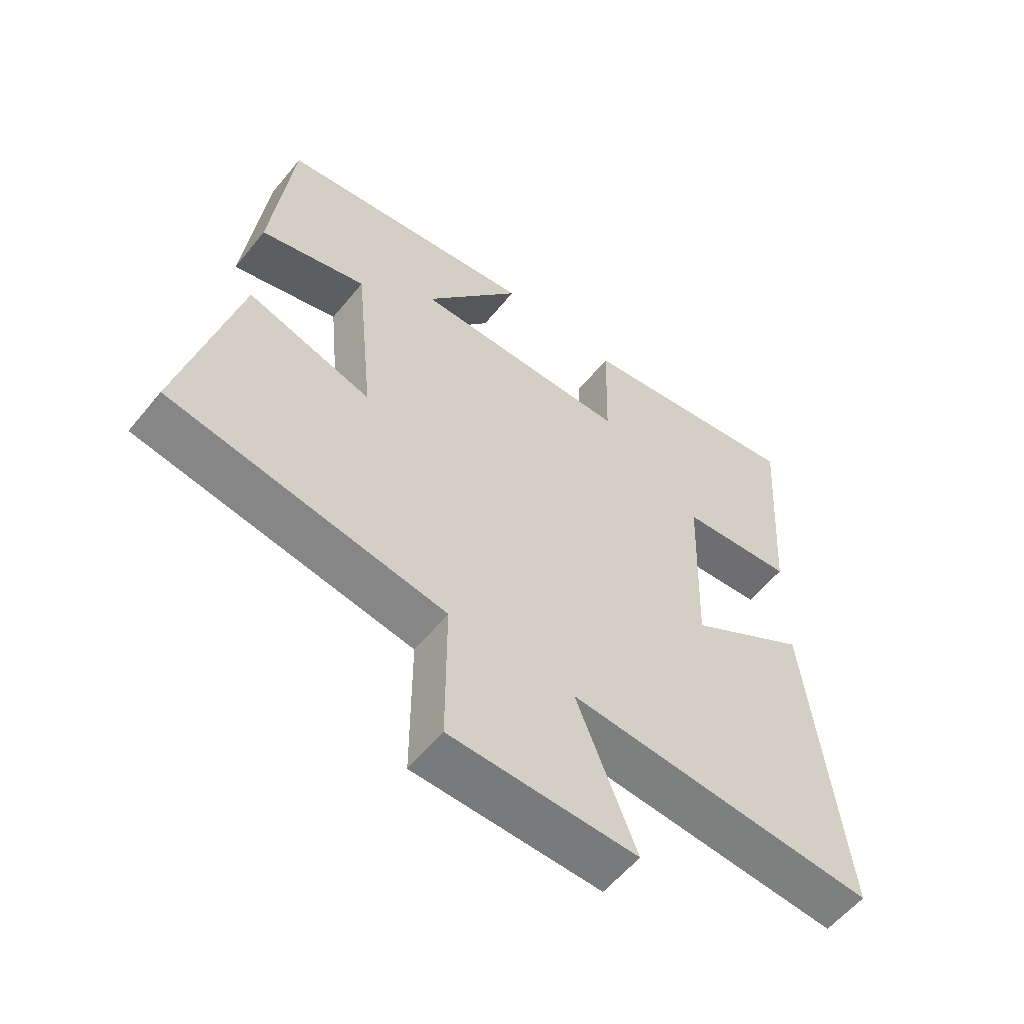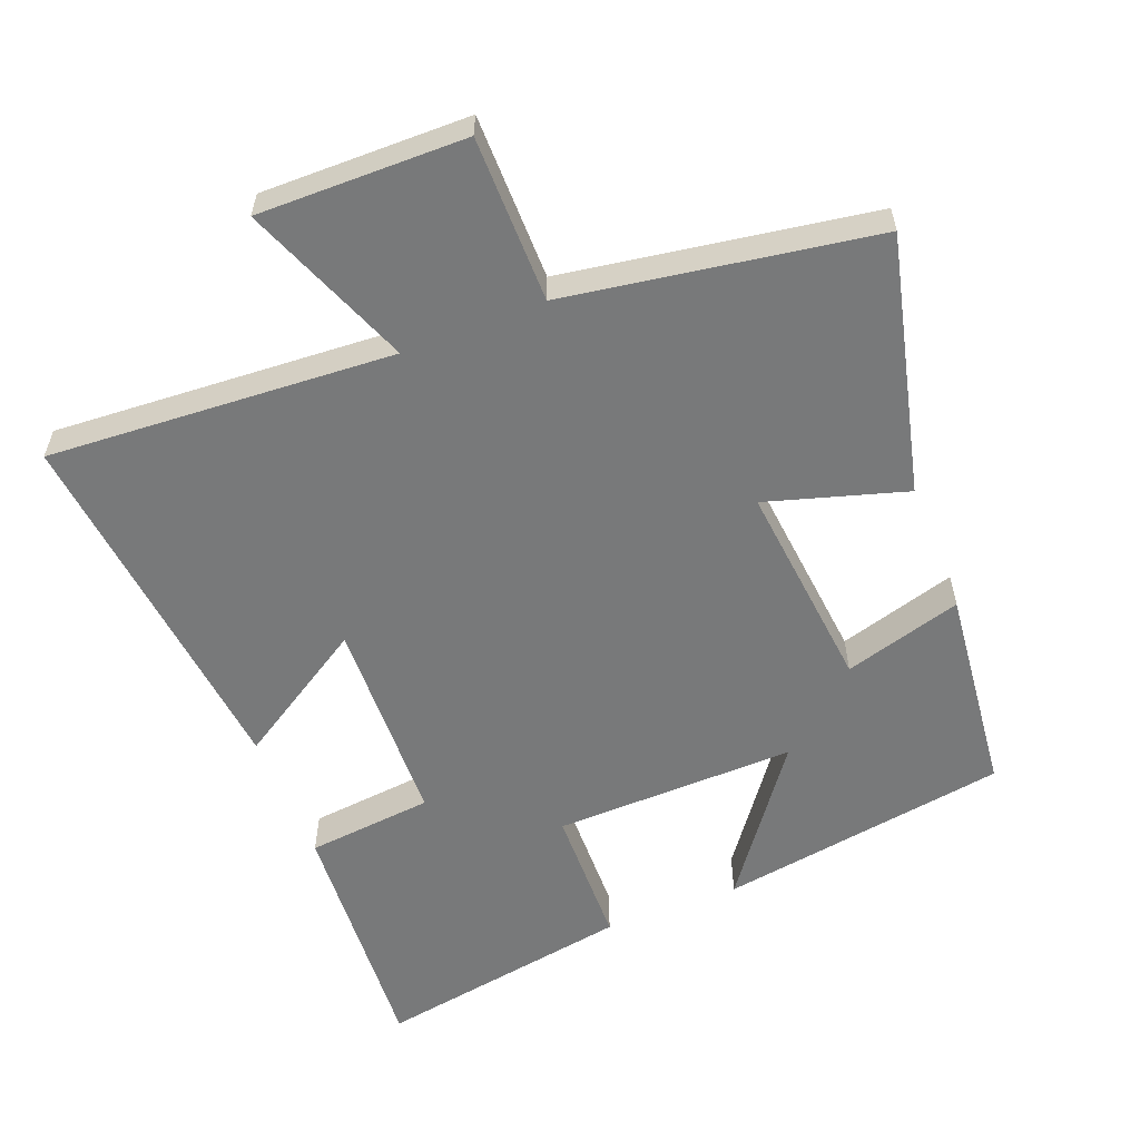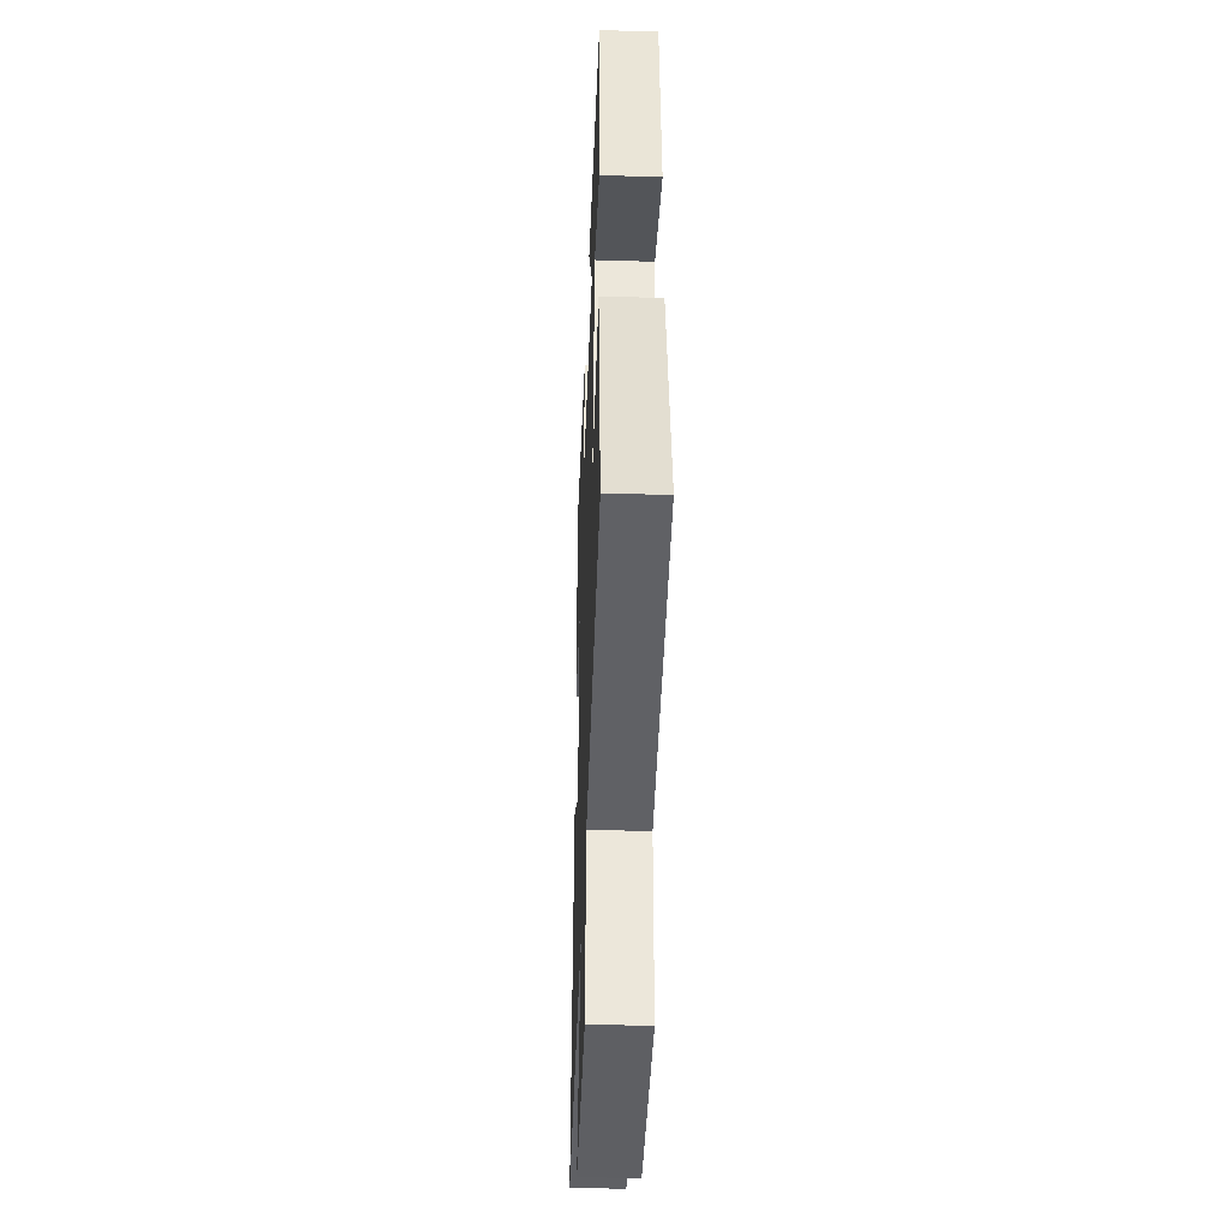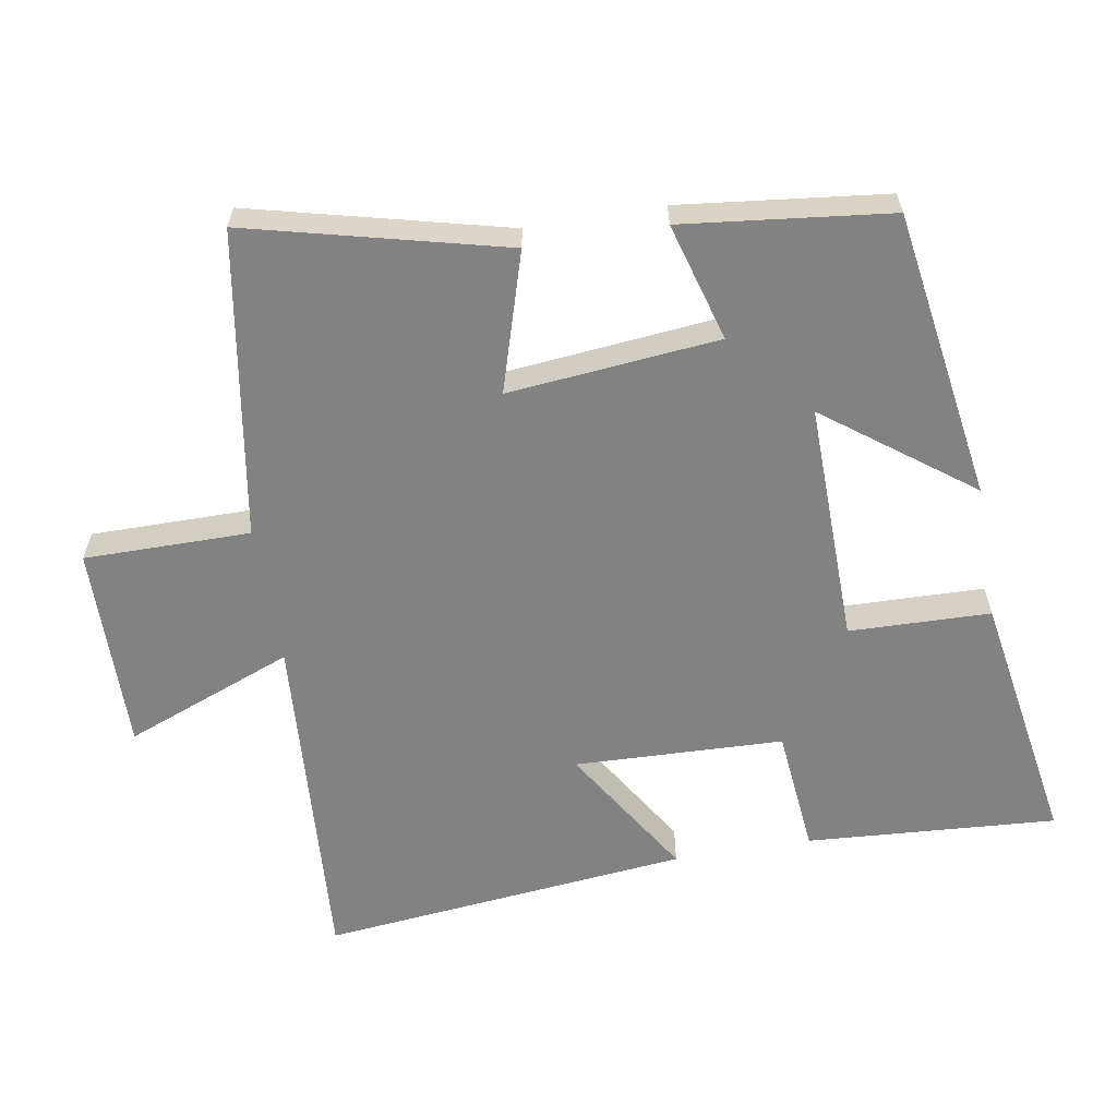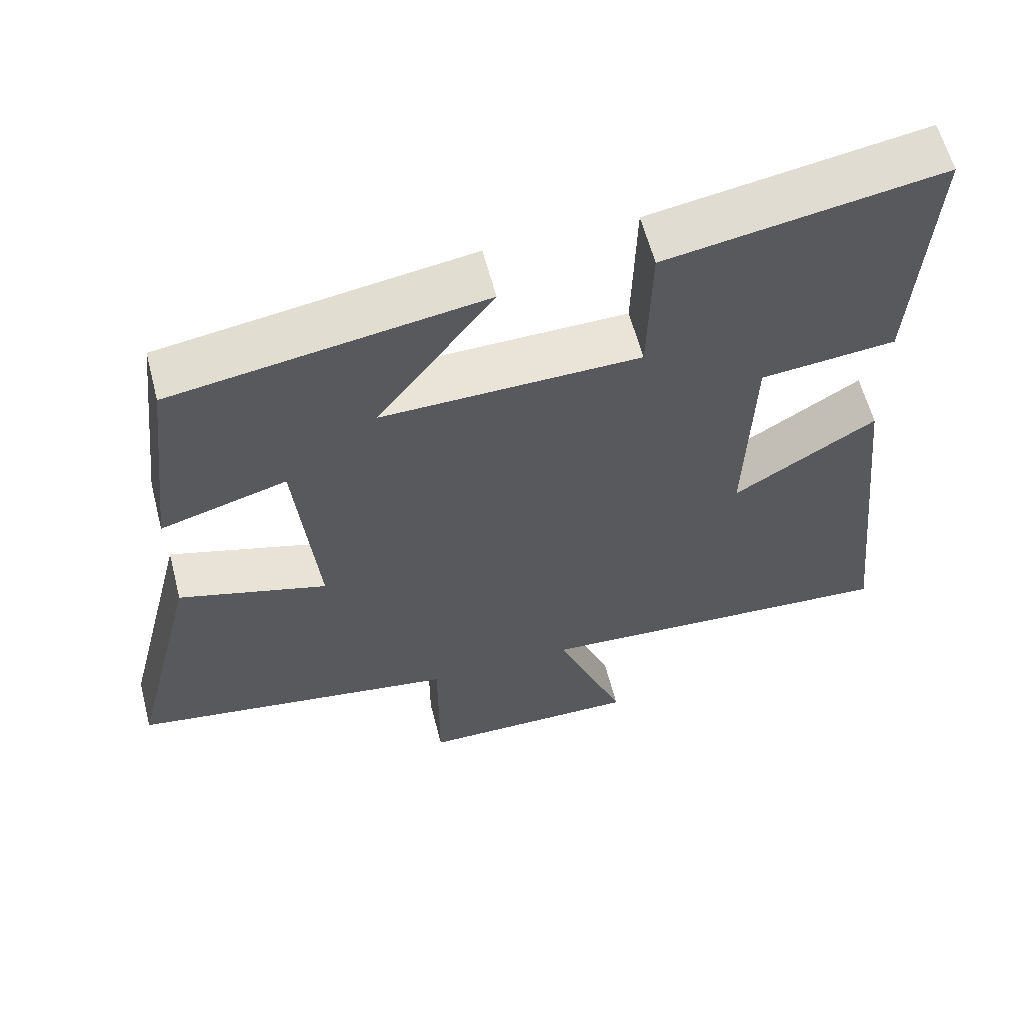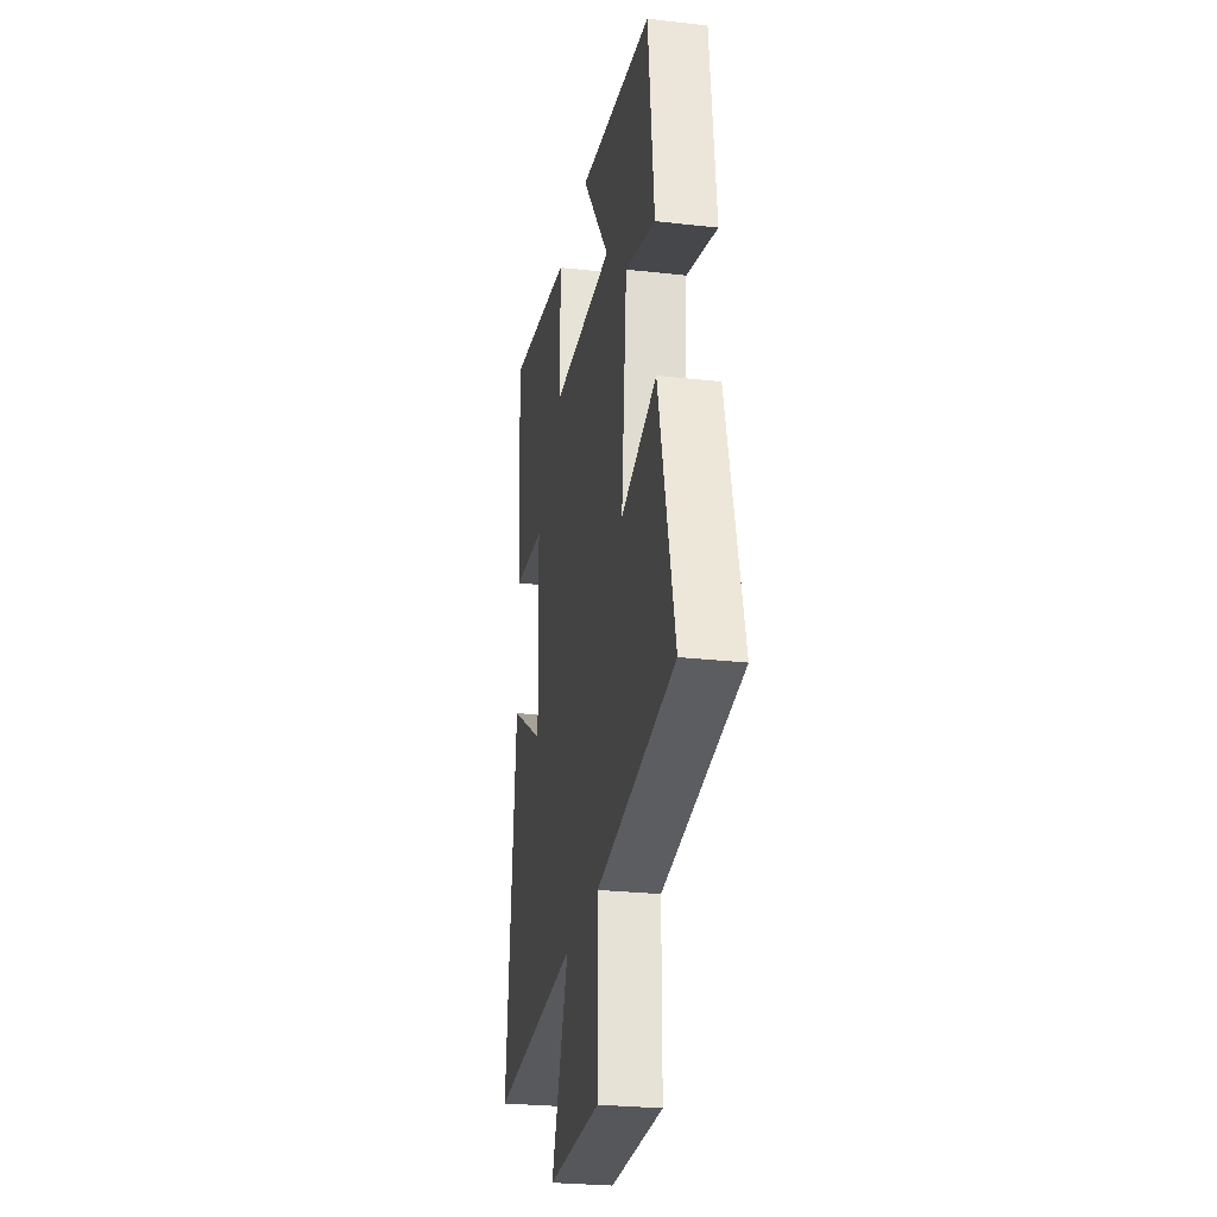
<metadata>
{"format":"obj","ext":"obj","renderer":"f3d","projection":"perspective","resolution":1024,"background":"white","views":[{"elev":-57.6,"azim":-38.7,"up":"+Z"},{"elev":-57.7,"azim":-158.4,"up":"+Y"},{"elev":-40.4,"azim":-92.1,"up":"+Z"},{"elev":-60.8,"azim":-80.4,"up":"+Y"},{"elev":60.3,"azim":-14.5,"up":"+Z"},{"elev":-26.5,"azim":-100.1,"up":"+Z"}]}
</metadata>
<code>
v 0.556 0.07 -0.533
v 0.056 0.07 -0.5
v 0.152 0.07 -0.744
v -0.148 0.07 -0.74
v -0.148 0.07 -0.5
v -0.592 0.07 -0.428
v -0.5 0.07 -0.058
v -0.299 0.07 -0.119
v -0.329 0.07 0.185
v -0.5 0.07 0.136
v -0.466 0.07 0.435
v -0.046 0.07 0.5
v -0.203 0.07 0.29
v 0.147 0.07 0.296
v 0.152 0.07 0.5
v 0.524 0.07 0.562
v 0.5 0.07 0.2
v 0.317 0.07 0.182
v 0.307 0.07 -0.12
v 0.5 0.07 0
v 0.556 0 -0.533
v 0.056 0 -0.5
v 0.152 0 -0.744
v -0.148 0 -0.74
v -0.148 0 -0.5
v -0.592 0 -0.428
v -0.5 0 -0.058
v -0.299 0 -0.119
v -0.329 0 0.185
v -0.5 0 0.136
v -0.466 0 0.435
v -0.046 0 0.5
v -0.203 0 0.29
v 0.147 0 0.296
v 0.152 0 0.5
v 0.524 0 0.562
v 0.5 0 0.2
v 0.317 0 0.182
v 0.307 0 -0.12
v 0.5 0 0
f 19 20 1 2
f 18 19 2
f 15 16 17 18
f 14 15 18
f 13 14 18 2
f 10 11 12 13
f 9 10 13
f 8 9 13 2
f 5 6 7 8
f 5 8 2 3
f 3 4 5
f 22 21 40 39
f 22 39 38
f 38 37 36 35
f 38 35 34
f 22 38 34 33
f 33 32 31 30
f 33 30 29
f 22 33 29 28
f 28 27 26 25
f 23 22 28 25
f 25 24 23
f 1 21 22 2
f 2 22 23 3
f 3 23 24 4
f 4 24 25 5
f 5 25 26 6
f 6 26 27 7
f 7 27 28 8
f 8 28 29 9
f 9 29 30 10
f 10 30 31 11
f 11 31 32 12
f 12 32 33 13
f 13 33 34 14
f 14 34 35 15
f 15 35 36 16
f 16 36 37 17
f 17 37 38 18
f 18 38 39 19
f 19 39 40 20
f 20 40 21 1

</code>
